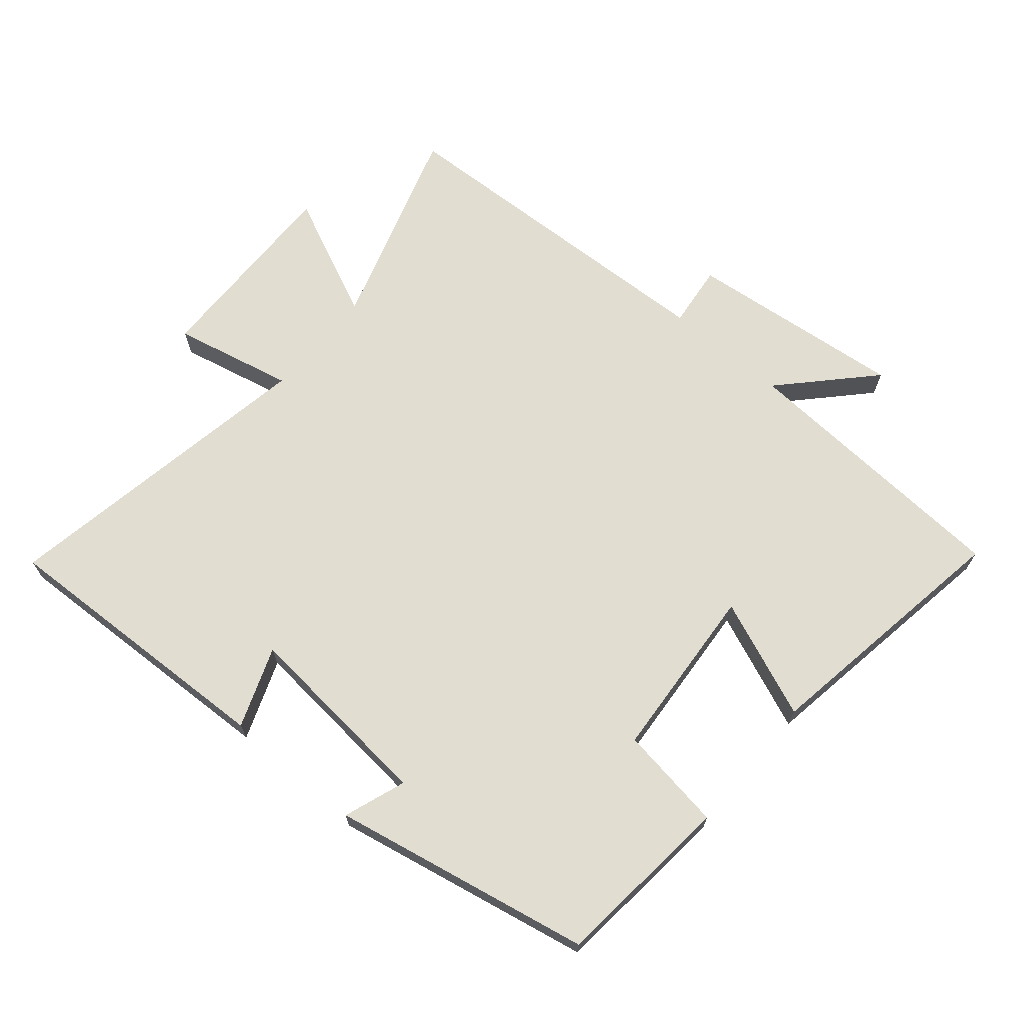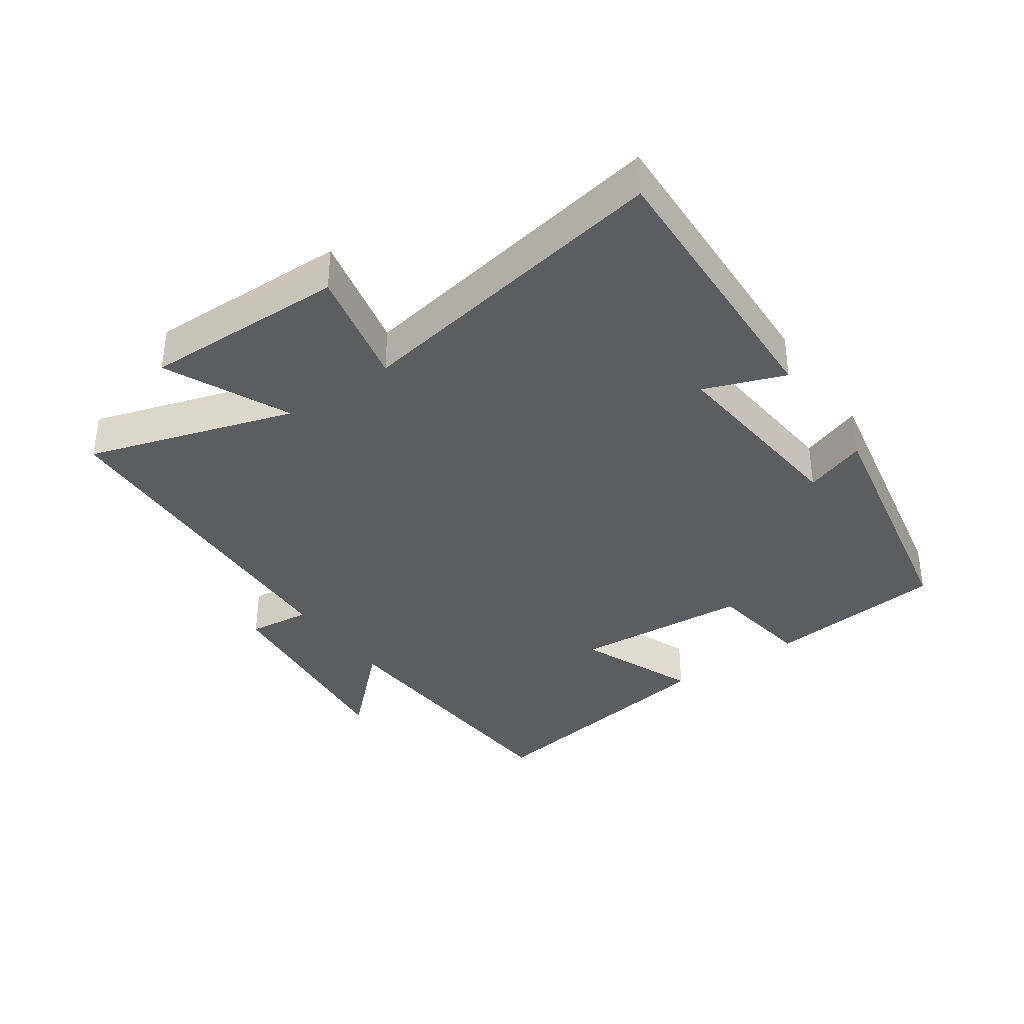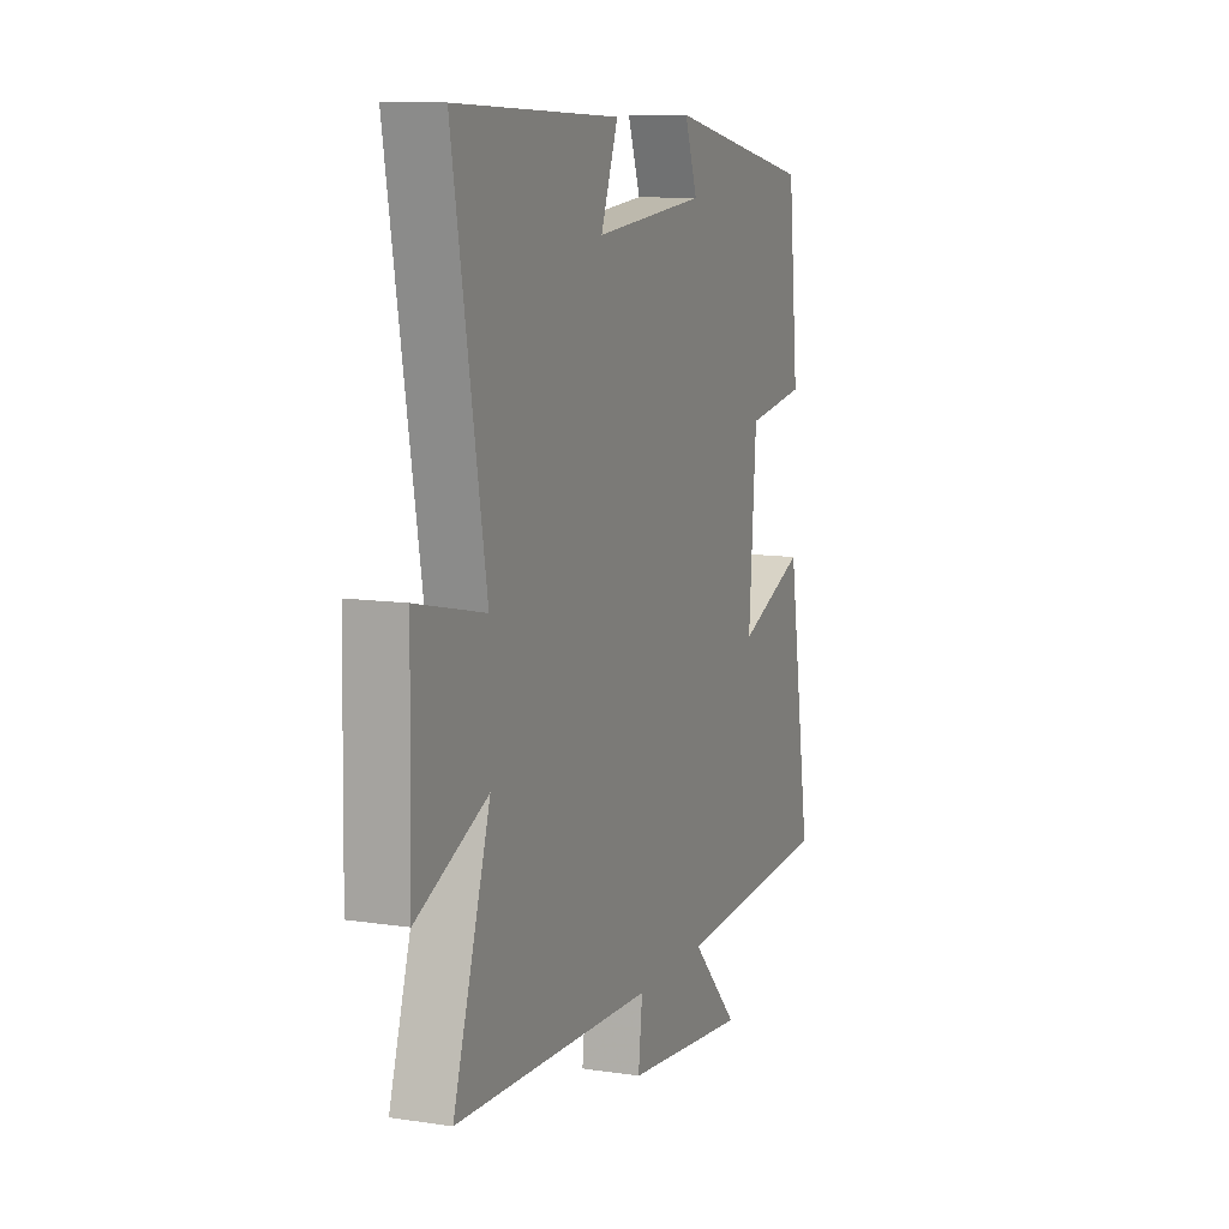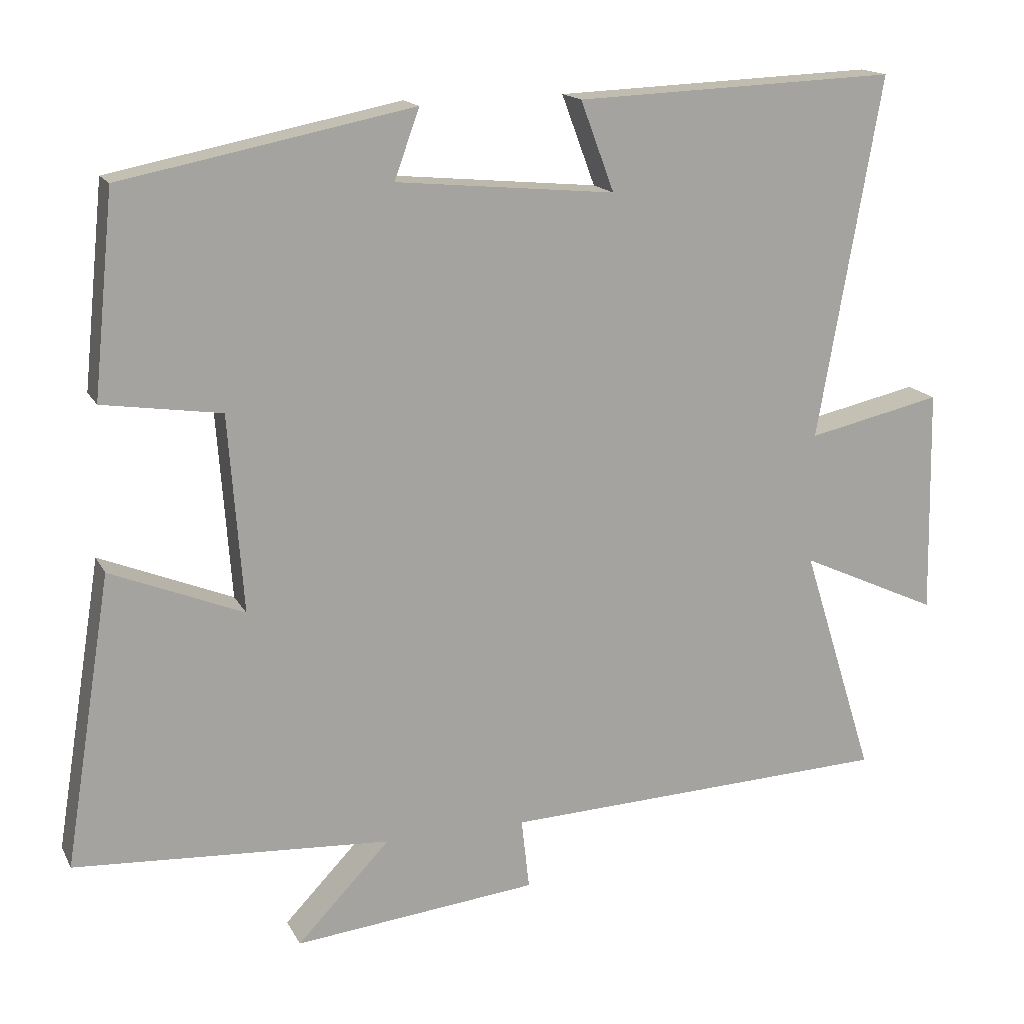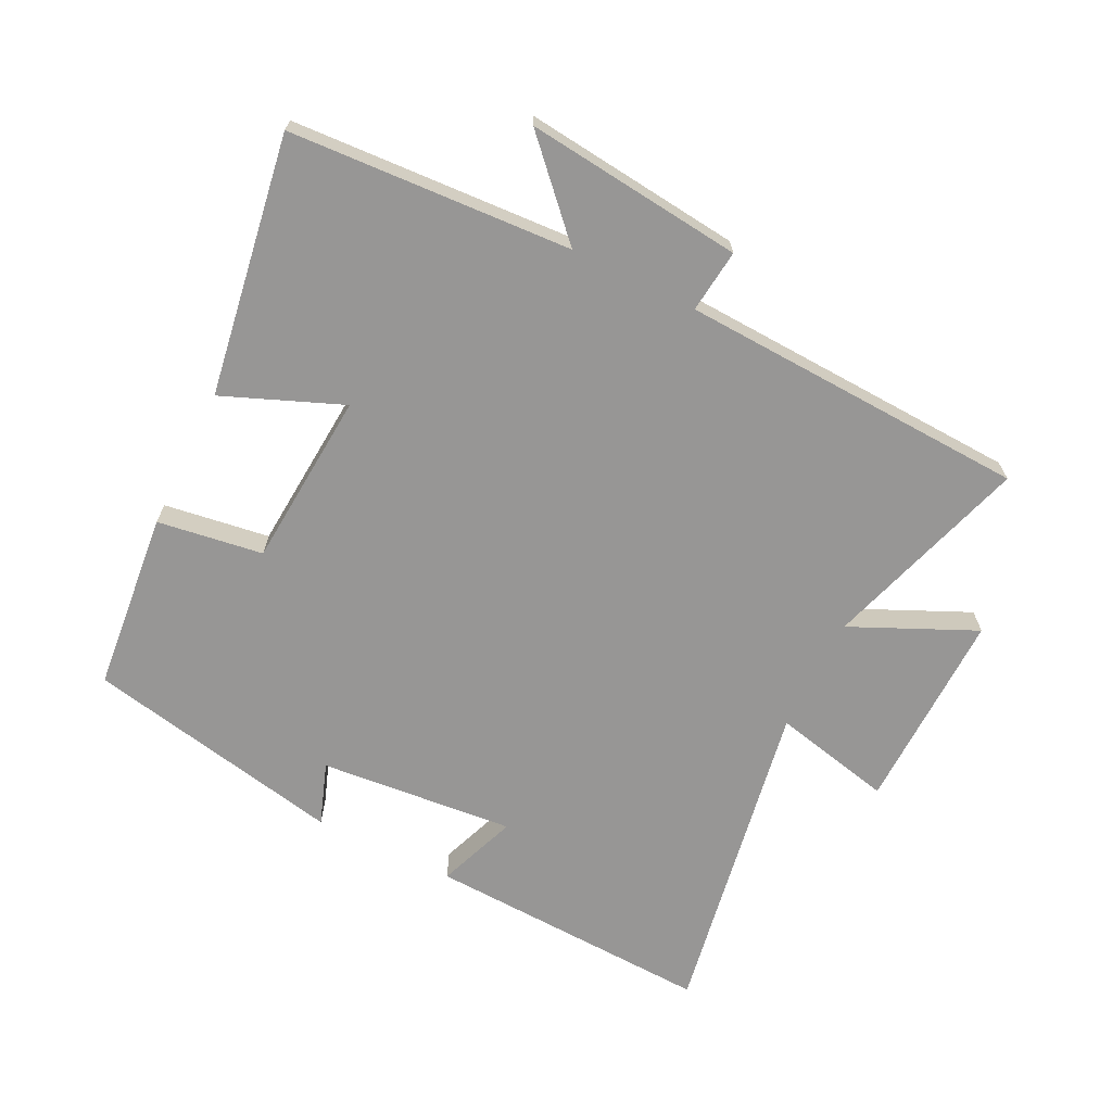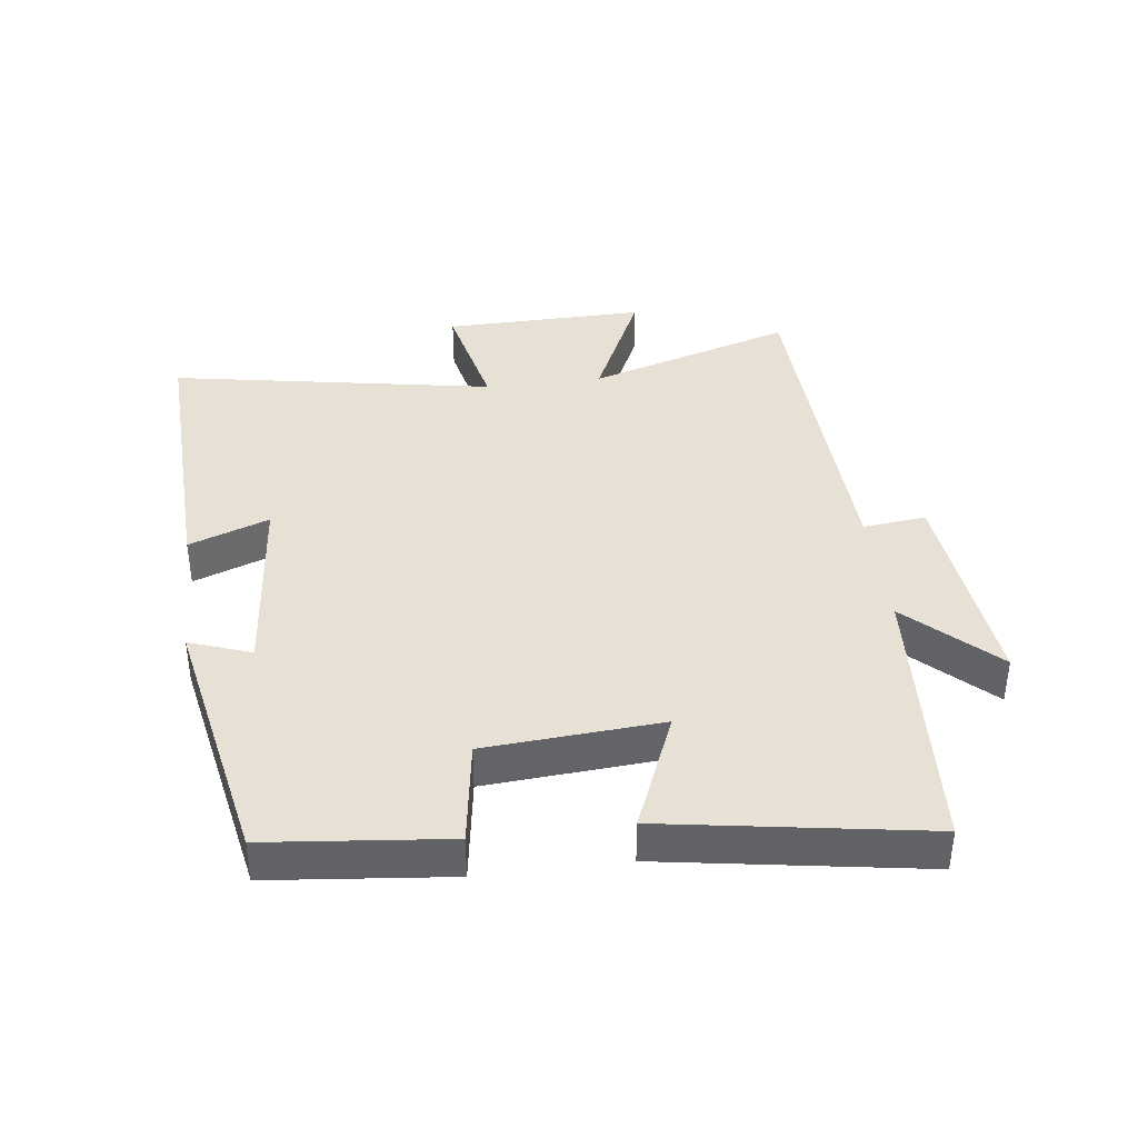
<metadata>
{"format":"obj","ext":"obj","renderer":"f3d","projection":"perspective","resolution":1024,"background":"white","views":[{"elev":68.4,"azim":40.2,"up":"+Y"},{"elev":-36.5,"azim":-55.0,"up":"+Y"},{"elev":10.4,"azim":-69.0,"up":"+Z"},{"elev":15.9,"azim":160.5,"up":"+Z"},{"elev":-67.9,"azim":153.6,"up":"+Y"},{"elev":39.2,"azim":82.9,"up":"+Y"}]}
</metadata>
<code>
v 0.564 0.07 -0.474
v 0.131 0.07 -0.5
v 0.258 0.07 -0.633
v -0.076 0.07 -0.597
v -0.065 0.07 -0.5
v -0.599 0.07 -0.477
v -0.5 0.07 -0.161
v -0.69 0.07 -0.248
v -0.684 0.07 0.062
v -0.5 0.07 0.021
v -0.587 0.07 0.518
v -0.146 0.07 0.5
v -0.192 0.07 0.377
v 0.108 0.07 0.405
v 0.074 0.07 0.5
v 0.472 0.07 0.421
v 0.5 0.07 0.145
v 0.338 0.07 0.121
v 0.318 0.07 -0.149
v 0.5 0.07 -0.075
v 0.564 0 -0.474
v 0.131 0 -0.5
v 0.258 0 -0.633
v -0.076 0 -0.597
v -0.065 0 -0.5
v -0.599 0 -0.477
v -0.5 0 -0.161
v -0.69 0 -0.248
v -0.684 0 0.062
v -0.5 0 0.021
v -0.587 0 0.518
v -0.146 0 0.5
v -0.192 0 0.377
v 0.108 0 0.405
v 0.074 0 0.5
v 0.472 0 0.421
v 0.5 0 0.145
v 0.338 0 0.121
v 0.318 0 -0.149
v 0.5 0 -0.075
f 19 20 1 2
f 18 19 2
f 15 16 17 18
f 14 15 18
f 13 14 18 2
f 10 11 12 13
f 10 13 2
f 7 8 9 10
f 7 10 2 3
f 5 6 7
f 5 7 3
f 3 4 5
f 22 21 40 39
f 22 39 38
f 38 37 36 35
f 38 35 34
f 22 38 34 33
f 33 32 31 30
f 22 33 30
f 30 29 28 27
f 23 22 30 27
f 27 26 25
f 23 27 25
f 25 24 23
f 1 21 22 2
f 2 22 23 3
f 3 23 24 4
f 4 24 25 5
f 5 25 26 6
f 6 26 27 7
f 7 27 28 8
f 8 28 29 9
f 9 29 30 10
f 10 30 31 11
f 11 31 32 12
f 12 32 33 13
f 13 33 34 14
f 14 34 35 15
f 15 35 36 16
f 16 36 37 17
f 17 37 38 18
f 18 38 39 19
f 19 39 40 20
f 20 40 21 1

</code>
